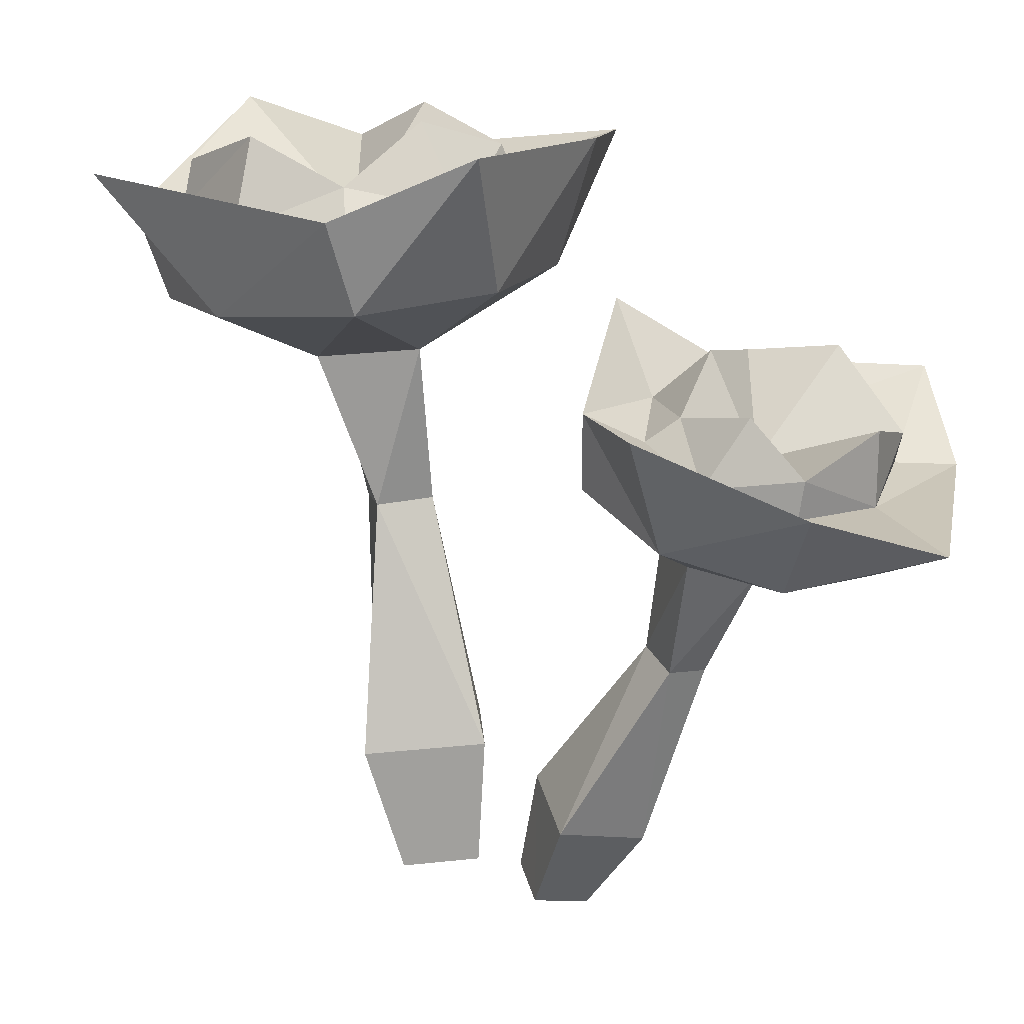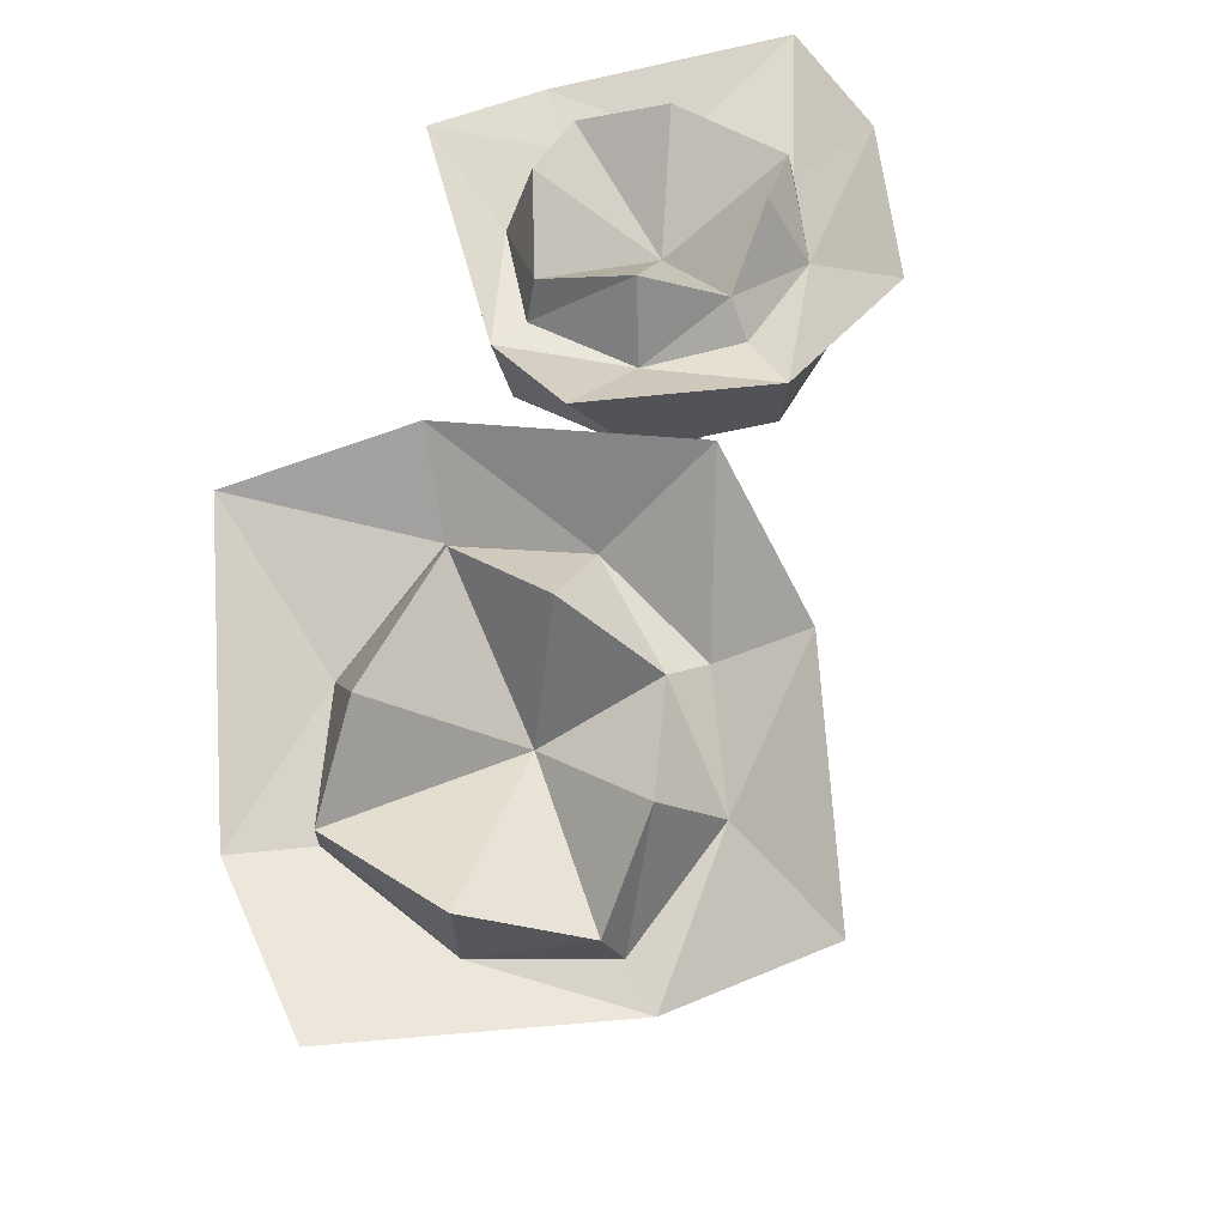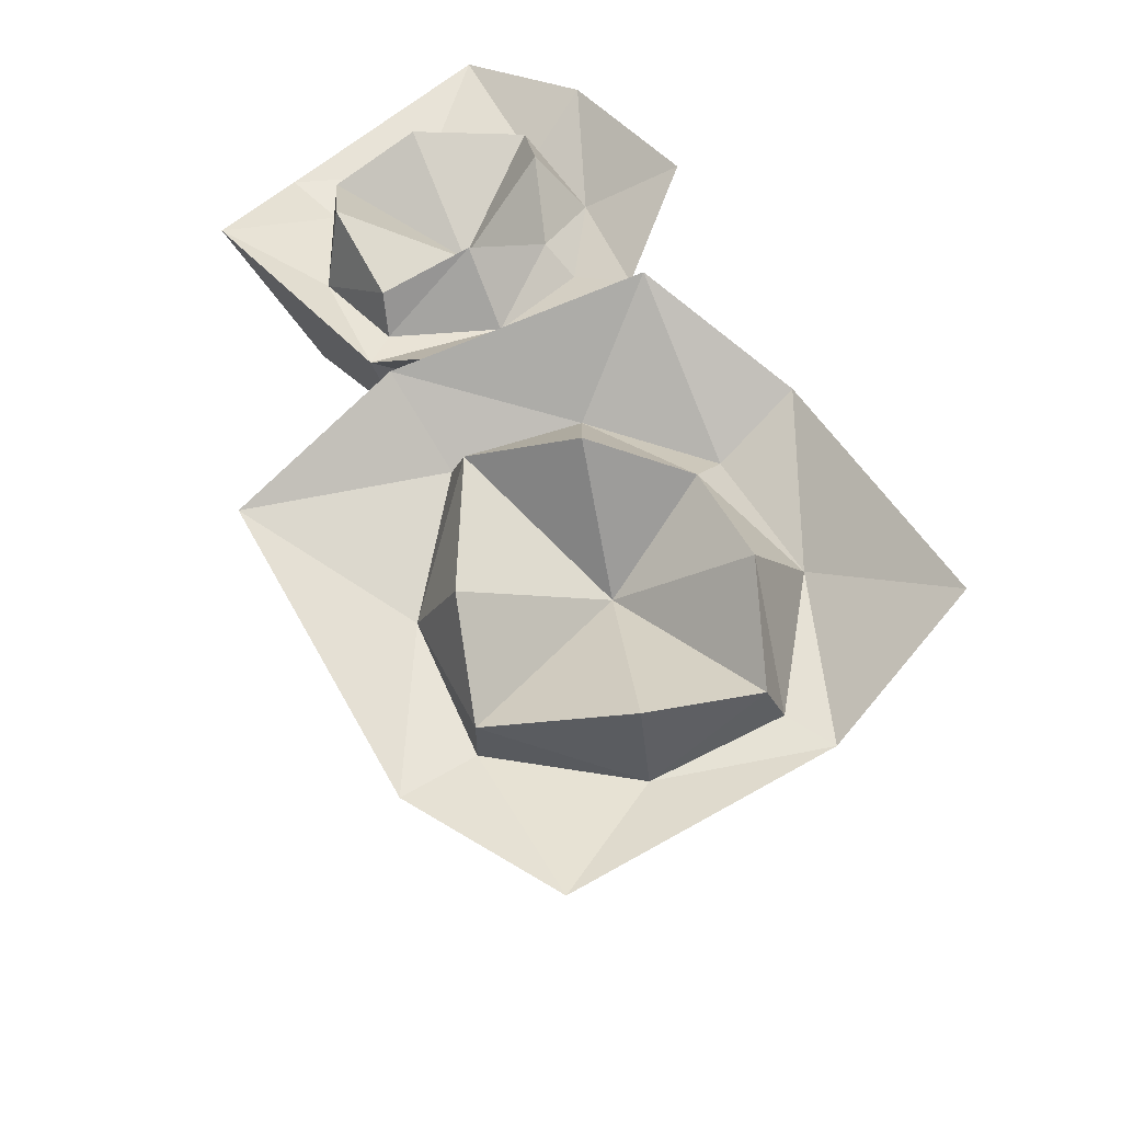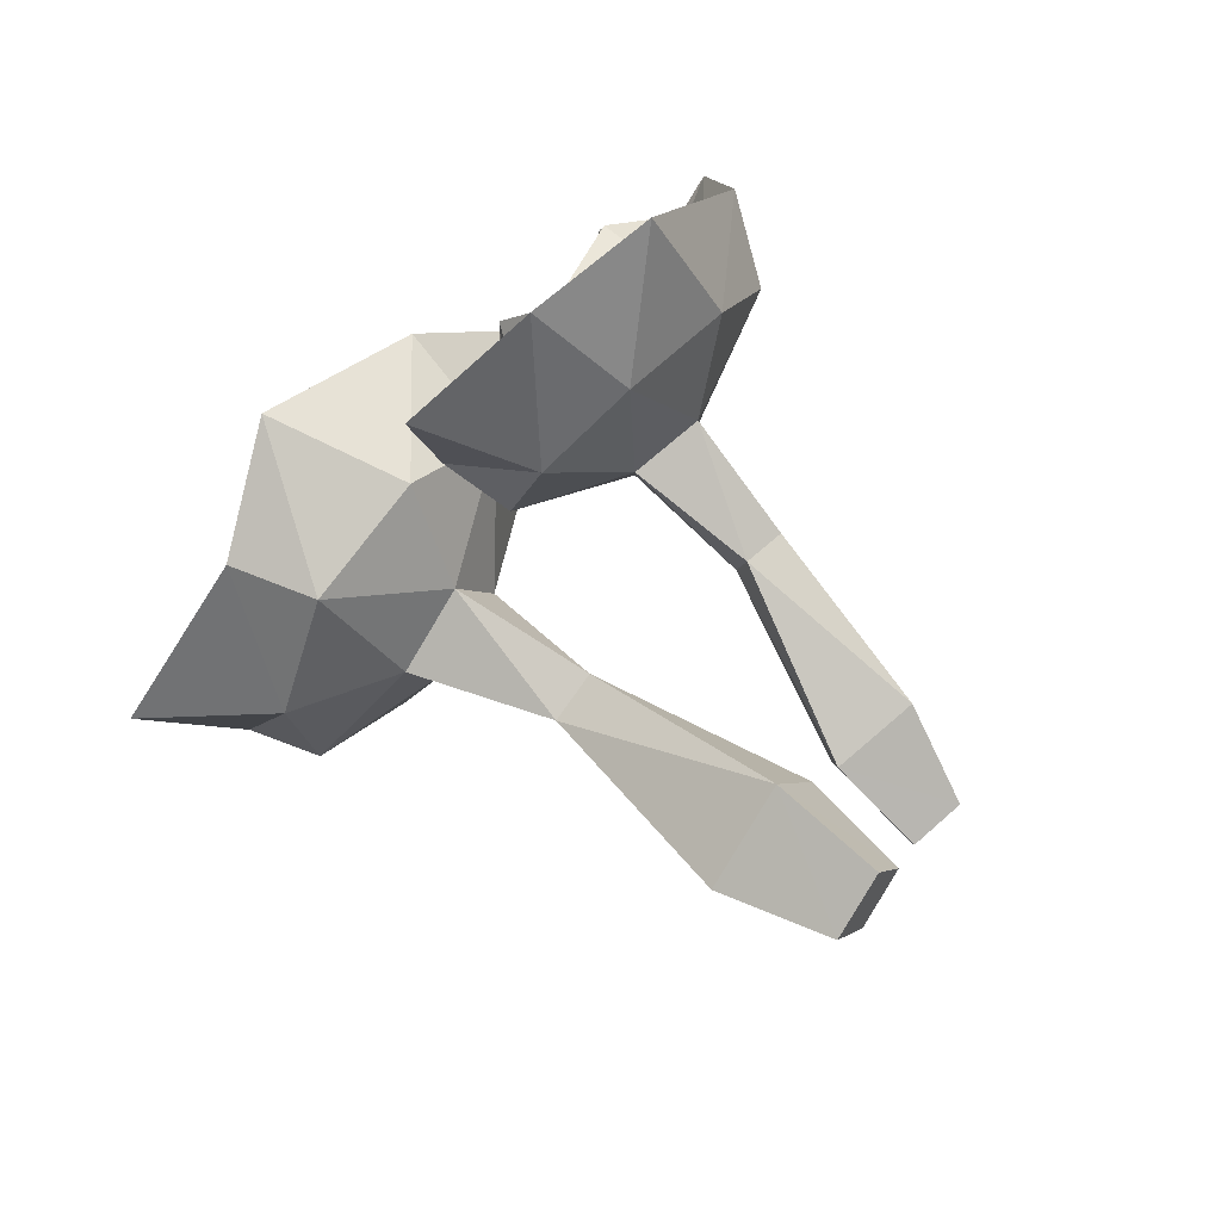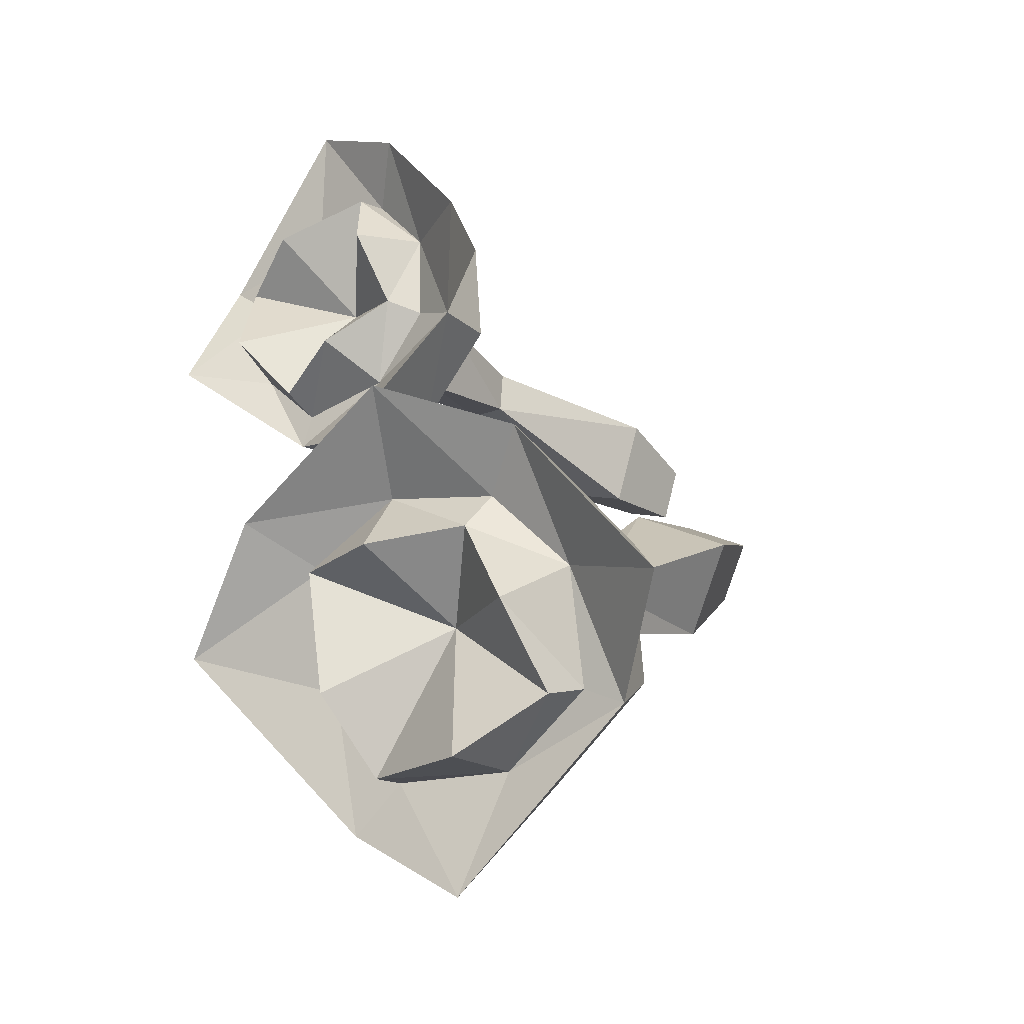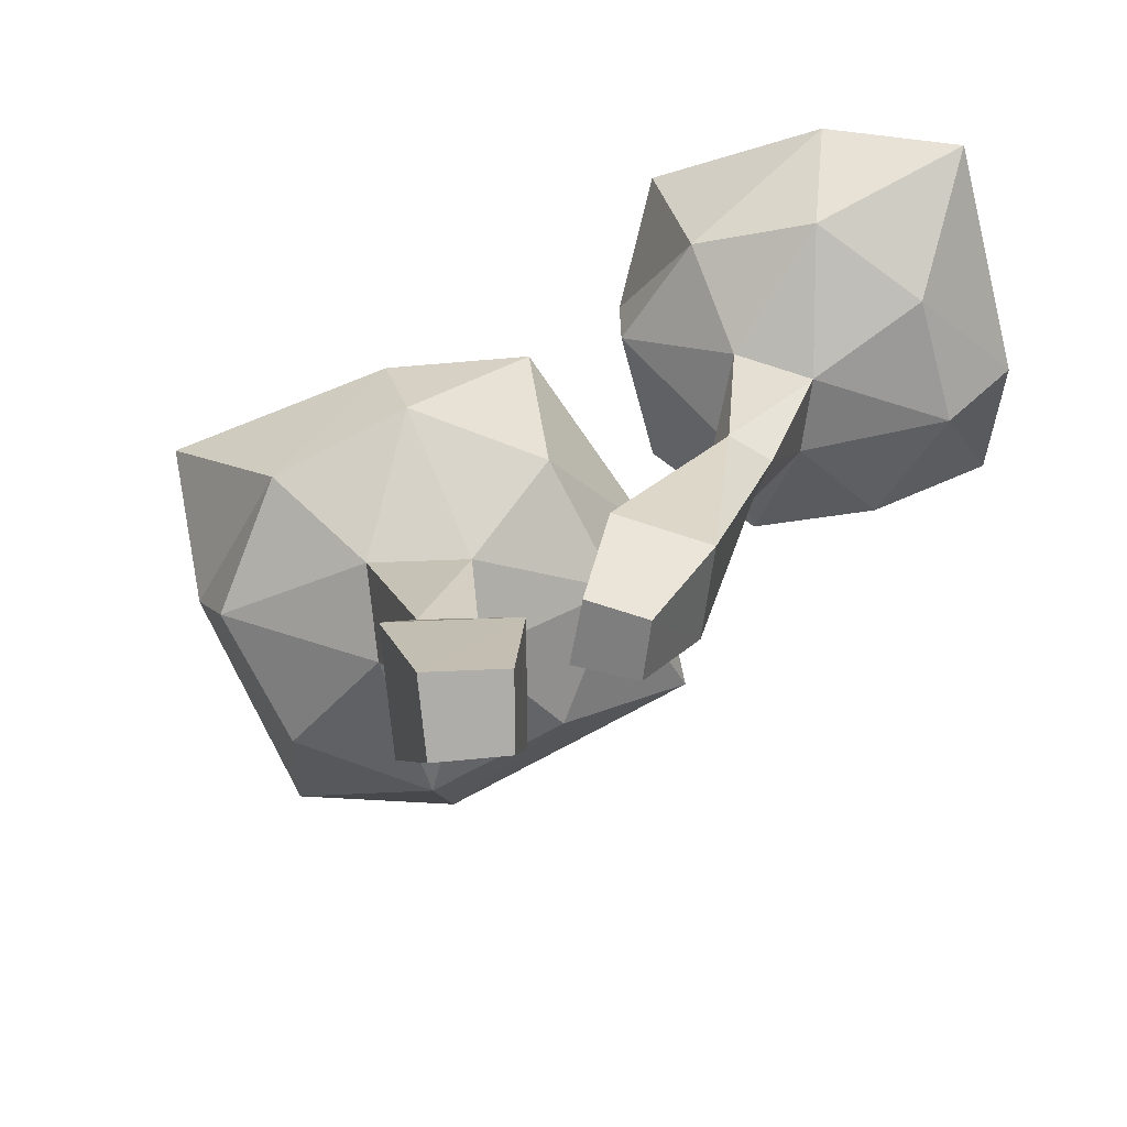
<metadata>
{"format":"obj","ext":"obj","renderer":"f3d","projection":"perspective","resolution":1024,"background":"white","views":[{"elev":24.2,"azim":-25.4,"up":"+Y"},{"elev":71.1,"azim":-139.2,"up":"+Y"},{"elev":58.1,"azim":-167.0,"up":"+Y"},{"elev":76.1,"azim":-52.9,"up":"+Z"},{"elev":-13.1,"azim":-150.1,"up":"+Z"},{"elev":-67.2,"azim":-21.7,"up":"+Y"}]}
</metadata>
<code>
v -6.924 25.95 0.1977
v 3.923 25.27 -3.801
v -8.022 29.91 0.1064
v 5.229 30.84 -2.891
v -11.88 27.52 -11.76
v 1.485 27.21 -16.61
v -11.03 23.94 -10.36
v -0.1701 23.24 -14.38
v -4.673 28.79 -19.52
v -2.389 32.28 2.033
v -0.7239 25.99 0.1952
v -6.38 23.2 -14.36
v -11.03 25.07 -4.318
v -14.99 30.84 -7.003
v 9.058 29.27 -8.451
v 3.928 24.12 -9.851
v -6.21 27.2 -14.22
v 2.536 27.35 -10.25
v -0.5191 26.81 -14.35
v -9.657 28.06 -5.821
v -10.02 27.54 -11.04
v -6.126 28.51 -2.508
v -1.226 28.81 -2.13
v 2.657 28.53 -4.887
v -5.782 31.13 -13.98
v 0.9838 30.88 -10.81
v -0.5077 28.69 -14.36
v -8.143 31.34 -7.588
v -9.397 29.5 -11.44
v -5.578 29.86 -3.996
v -1.804 31.91 -4.788
v 2.069 30.33 -5.353
v -3.577 27.23 -7.844
v -1.034 21.74 -7.231
v -4.516 21.48 -8.872
v -6.409 22.29 -5.303
v -2.494 22.54 -3.685
v -1.366 0.4828 -0.8872
v -4.008 0.234 -2.118
v -5.444 0.7425 0.6217
v -2.473 0.9895 1.833
v -0.2326 5.449 -2.806
v -1.987 6.326 1.48
v -6.694 5.979 -0.4505
v -4.418 5.092 -4.767
v -1.707 15.25 -5.856
v -1.994 15.73 -3.685
v -4.401 15.69 -4.039
v -3.877 15.19 -6.283
v -0.734 20.41 7.843
v 3.958 18.25 15.3
v -0.8186 23.63 7.995
v 3.441 22.29 17.81
v 7.882 22.77 2.82
v 13.61 20.51 12.15
v 6.913 19.84 2.759
v 11.62 17.67 10.22
v 14.99 22.81 7.488
v -1.505 24.48 13.11
v 0.1661 19.44 12.53
v 10.71 18.65 5.523
v 2.195 20.54 3.89
v 3.722 25.68 1.973
v 8.334 20.63 19.52
v 8.68 17.55 14.16
v 10.63 21.68 6.671
v 8.794 20.27 13.87
v 11.55 20.46 10.85
v 3.569 22.65 5.466
v 7.592 22.47 4.33
v 1.495 22.33 8.707
v 1.91 21.76 12.53
v 4.625 20.99 15.01
v 10.5 24.62 8.013
v 9.008 23.24 13.5
v 11.56 21.9 11.33
v 5.171 24.98 7.183
v 7.993 23.88 5.234
v 2.738 23.32 9.249
v 3.904 24.31 12.5
v 4.905 22.48 14.95
v 6.029 21.09 9.563
v 5.914 16.45 10.19
v 6.69 16.86 7.268
v 3.631 17.69 6.544
v 2.936 17.19 9.786
v 0.8968 0 5.504
v 1.475 0.2726 3.275
v -0.8716 0.8144 2.703
v -1.386 0.4877 5.176
v 2.563 3.685 7.334
v -1.036 4.515 6.831
v -0.2113 5.067 2.922
v 3.487 4.146 3.812
v 4.738 11.54 8.25
v 3.002 11.88 8.457
v 2.93 12.25 6.581
v 4.757 11.85 6.538
f 10 11 4
f 4 11 2
f 12 9 8
f 8 9 6
f 15 16 6
f 6 16 8
f 7 13 5
f 5 13 14
f 11 10 1
f 1 10 3
f 9 12 5
f 5 12 7
f 14 13 3
f 3 13 1
f 16 15 2
f 2 15 4
f 15 6 18
f 18 6 19
f 6 9 19
f 19 9 17
f 9 5 17
f 17 5 21
f 14 20 5
f 5 20 21
f 3 10 22
f 22 10 23
f 14 3 20
f 20 3 22
f 10 4 23
f 23 4 24
f 4 15 24
f 24 15 18
f 19 27 18
f 18 27 26
f 19 17 27
f 27 17 25
f 21 29 17
f 17 29 25
f 20 28 21
f 21 28 29
f 22 23 30
f 30 23 31
f 22 30 20
f 20 30 28
f 24 32 23
f 23 32 31
f 24 18 32
f 32 18 26
f 26 27 33
f 27 25 33
f 25 29 33
f 29 28 33
f 30 31 33
f 28 30 33
f 31 32 33
f 32 26 33
f 12 8 35
f 16 34 8
f 8 34 35
f 12 35 7
f 7 35 36
f 13 7 36
f 11 1 37
f 13 36 1
f 1 36 37
f 16 2 34
f 11 37 2
f 2 37 34
f 45 42 39
f 39 42 38
f 45 39 44
f 44 39 40
f 44 40 43
f 43 40 41
f 42 43 38
f 38 43 41
f 38 41 39
f 39 41 40
f 46 47 42
f 42 47 43
f 47 48 43
f 43 48 44
f 49 45 48
f 48 45 44
f 49 46 45
f 45 46 42
f 37 47 34
f 34 47 46
f 36 48 37
f 37 48 47
f 36 35 48
f 48 35 49
f 35 34 49
f 49 34 46
f 59 60 53
f 53 60 51
f 61 58 57
f 57 58 55
f 64 65 55
f 55 65 57
f 56 62 54
f 54 62 63
f 50 60 52
f 52 60 59
f 58 61 54
f 54 61 56
f 63 62 52
f 52 62 50
f 65 64 51
f 51 64 53
f 64 55 67
f 67 55 68
f 55 58 68
f 68 58 66
f 58 54 66
f 66 54 70
f 63 69 54
f 54 69 70
f 59 72 52
f 52 72 71
f 63 52 69
f 69 52 71
f 59 53 72
f 72 53 73
f 53 64 73
f 73 64 67
f 68 76 67
f 67 76 75
f 68 66 76
f 76 66 74
f 70 78 66
f 66 78 74
f 69 77 70
f 70 77 78
f 71 72 79
f 79 72 80
f 71 79 69
f 69 79 77
f 73 81 72
f 72 81 80
f 73 67 81
f 81 67 75
f 75 76 82
f 76 74 82
f 74 78 82
f 78 77 82
f 79 80 82
f 77 79 82
f 80 81 82
f 81 75 82
f 61 57 84
f 65 83 57
f 57 83 84
f 61 84 56
f 56 84 85
f 62 56 85
f 60 50 86
f 62 85 50
f 50 85 86
f 65 51 83
f 60 86 51
f 51 86 83
f 91 87 94
f 94 87 88
f 94 88 93
f 93 88 89
f 92 93 90
f 90 93 89
f 91 92 87
f 87 92 90
f 88 87 89
f 89 87 90
f 95 96 91
f 91 96 92
f 96 97 92
f 92 97 93
f 98 94 97
f 97 94 93
f 95 91 98
f 98 91 94
f 86 96 83
f 83 96 95
f 85 97 86
f 86 97 96
f 84 98 85
f 85 98 97
f 83 95 84
f 84 95 98

</code>
